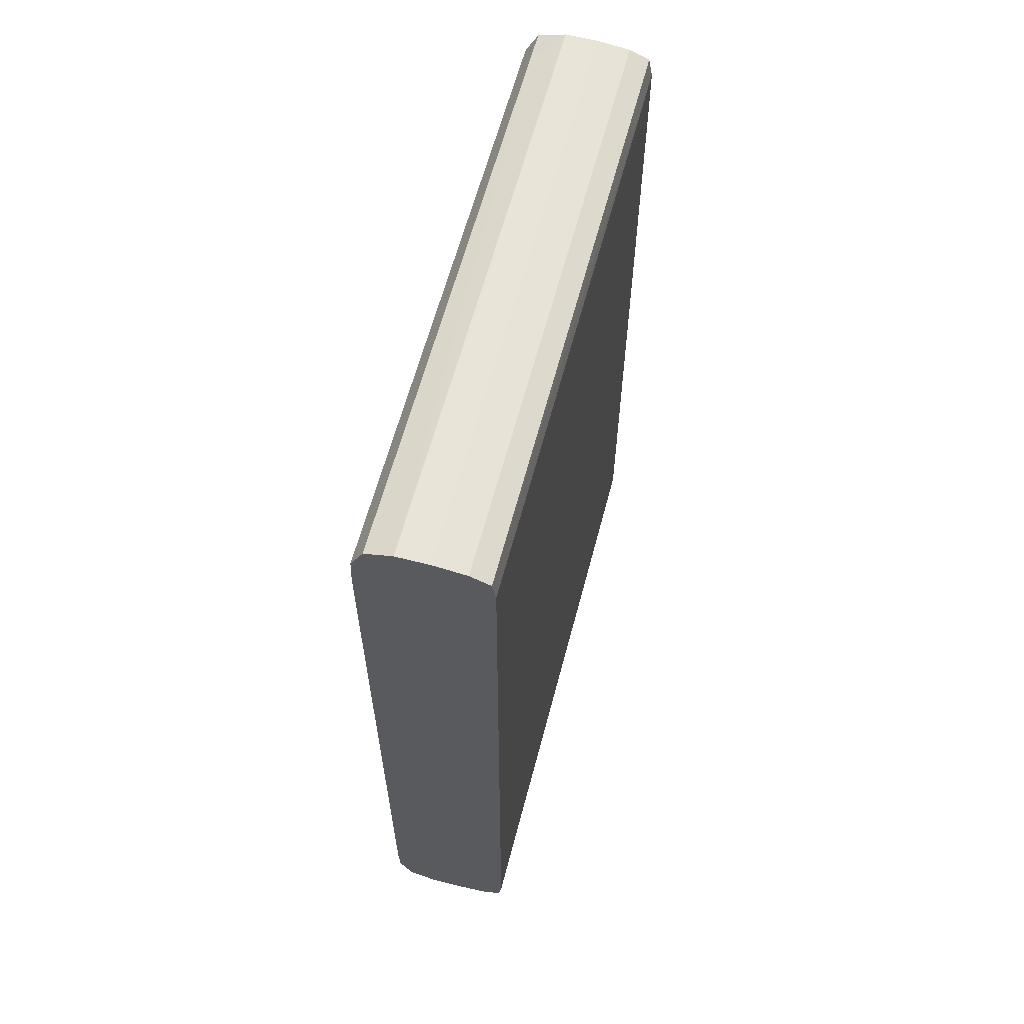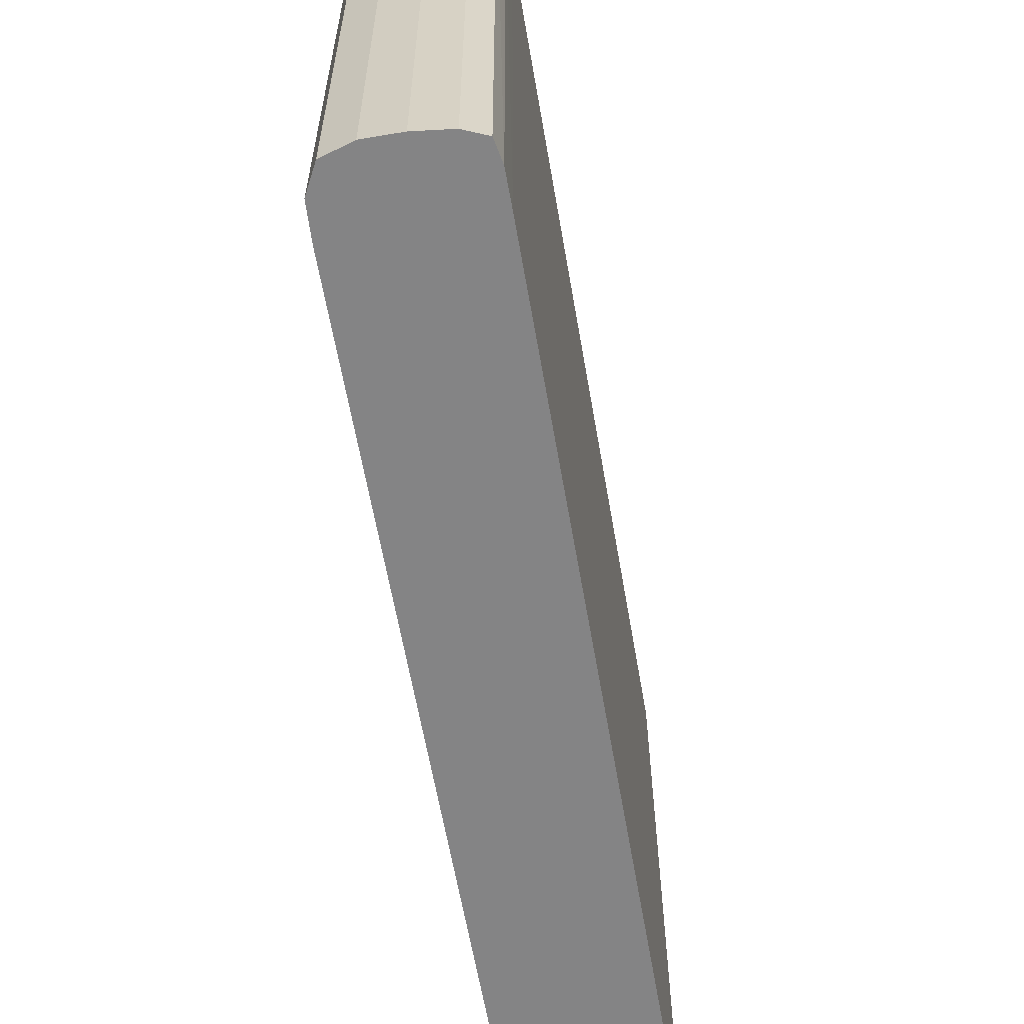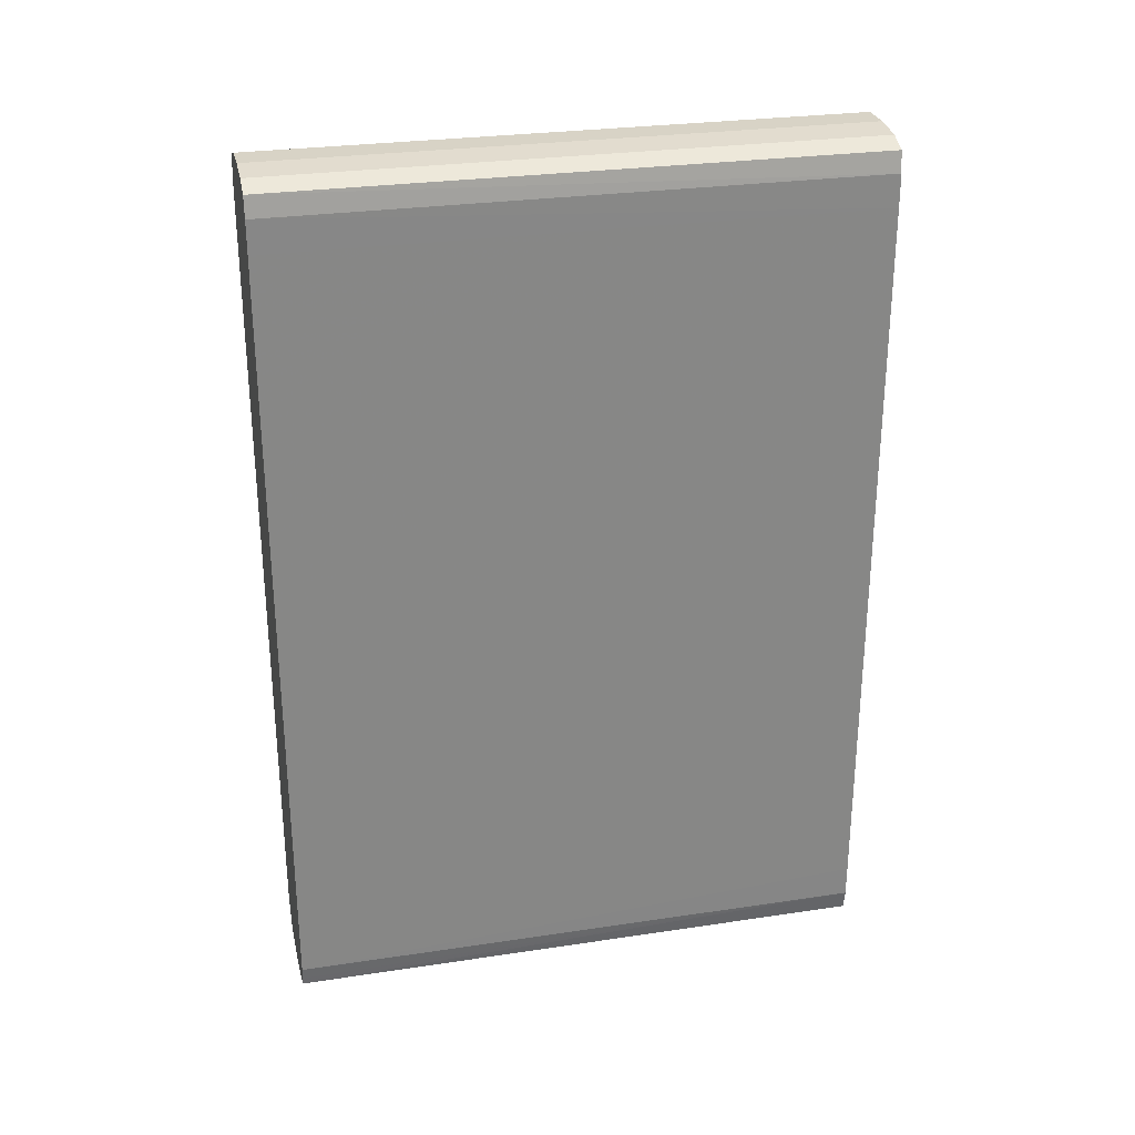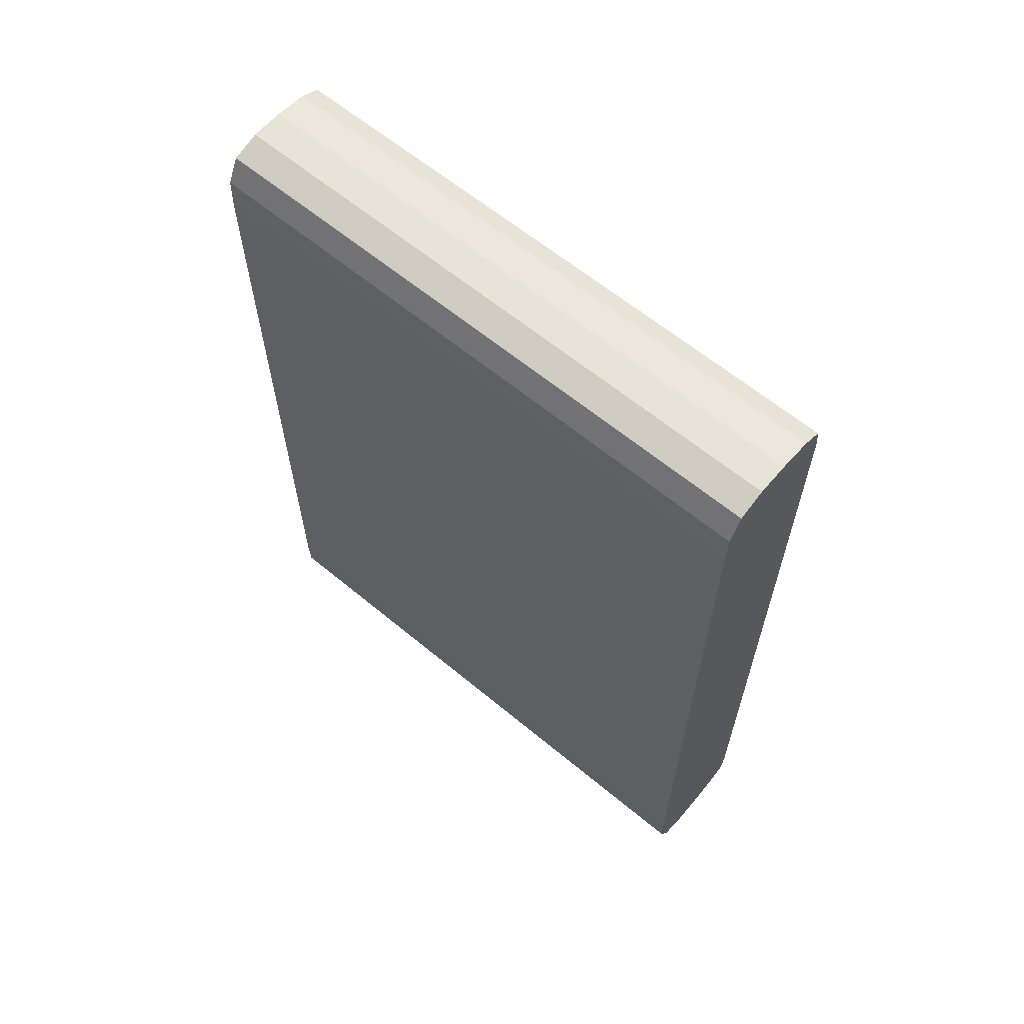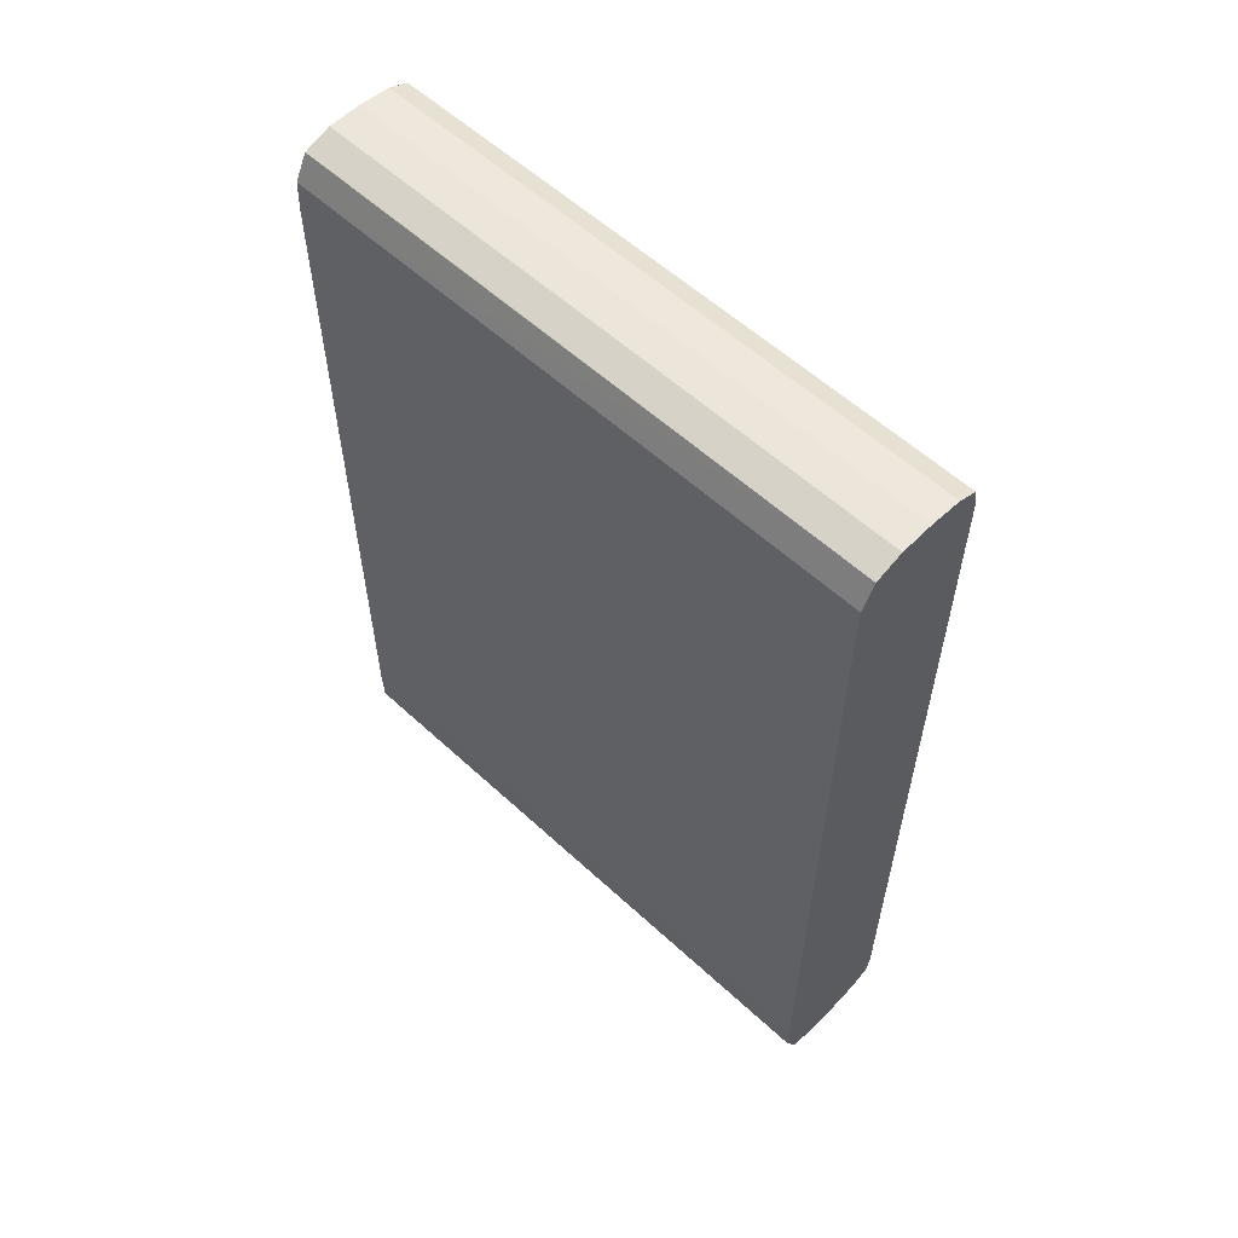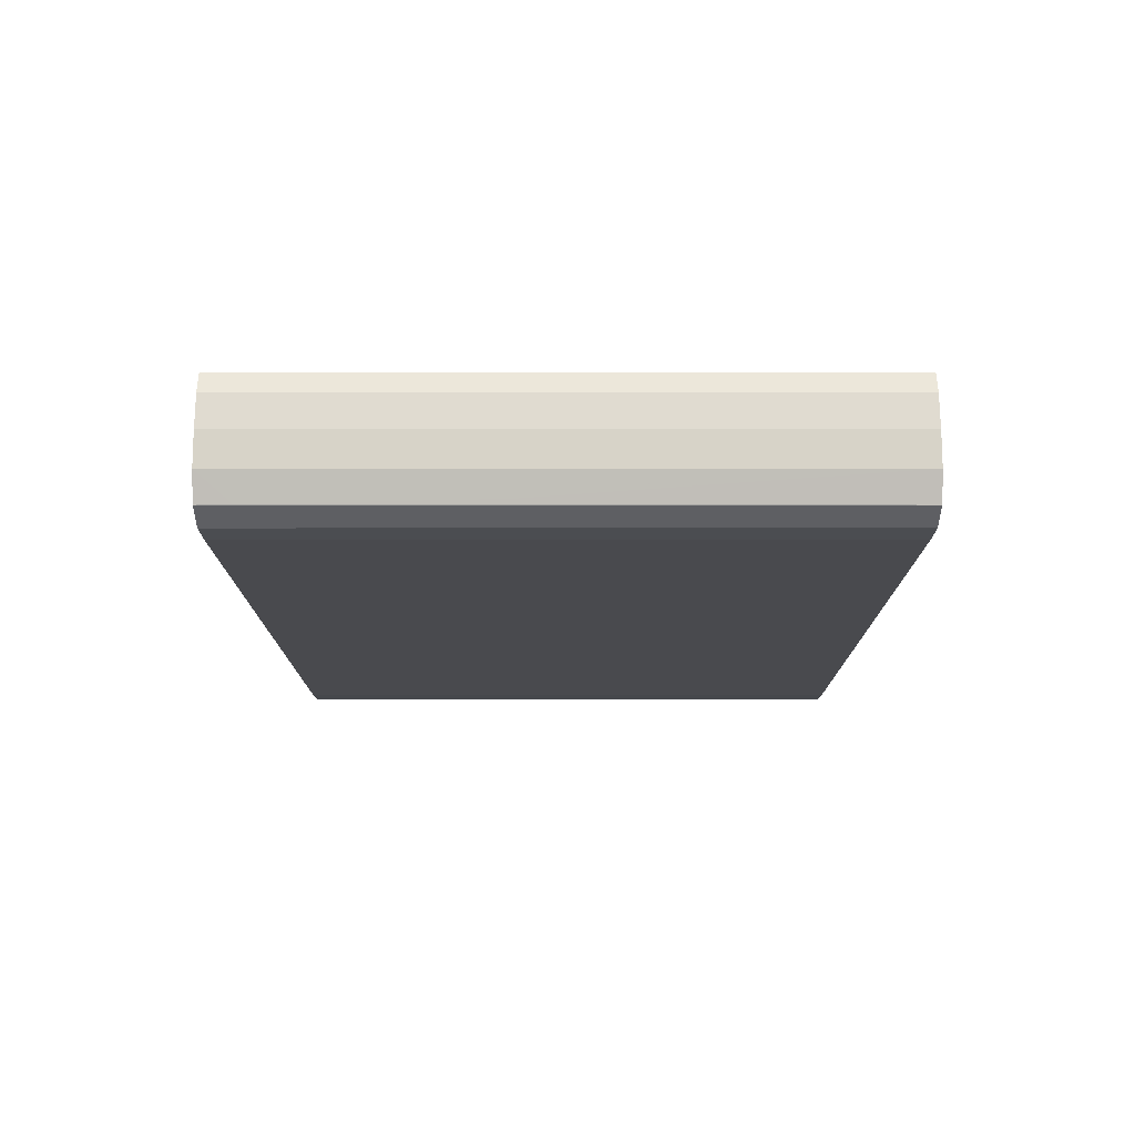
<metadata>
{"format":"obj","ext":"obj","renderer":"f3d","projection":"perspective","resolution":1024,"background":"white","views":[{"elev":61.3,"azim":-165.3,"up":"+Z"},{"elev":-61.5,"azim":-170.2,"up":"+Y"},{"elev":27.9,"azim":-102.9,"up":"+Z"},{"elev":62.4,"azim":130.1,"up":"+Z"},{"elev":57.6,"azim":133.7,"up":"+Z"},{"elev":76.6,"azim":90.0,"up":"+Z"}]}
</metadata>
<code>
v -0.002139 0.002833 -0.003656
v -0.002001 0.002833 -0.003656
v -0.002277 0.002833 -0.00364
v -0.002139 0.005368 -0.003656
v -0.002001 0.002969 -0.003656
v -0.001883 0.002833 -0.003619
v -0.002362 0.002833 -0.003603
v -0.002359 0.002969 -0.003604
v -0.002326 0.004017 -0.003619
v -0.002277 0.005368 -0.00364
v -0.002001 0.005368 -0.003656
v -0.001883 0.005368 -0.003619
v -0.001883 0.002969 -0.003618
v -0.001829 0.002833 -0.003515
v -0.002379 0.002833 -0.003515
v -0.002361 0.005368 -0.003603
v -0.001829 0.005368 -0.003515
v -0.001824 0.002833 -0.003377
v -0.00238 0.002833 -0.003377
v -0.002376 0.005368 -0.003515
v -0.002367 0.005368 -0.00357
v -0.001824 0.005368 -0.003377
v -0.001824 0.002833 -0.0002032
v -0.002376 0.005368 -0.003377
v -0.00238 0.002833 -0.0002032
v -0.001824 0.005368 -0.0002032
v -0.001829 0.005368 -6.51e-05
v -0.001829 0.002833 -6.51e-05
v -0.002376 0.005368 -0.0002032
v -0.002379 0.002833 -6.51e-05
v -0.002376 0.005368 -6.51e-05
v -0.001883 0.005368 3.937e-05
v -0.001883 0.002833 3.937e-05
v -0.002362 0.002833 2.33e-05
v -0.002361 0.005368 2.33e-05
v -0.002001 0.005368 7.59e-05
v -0.001904 0.003914 4.595e-05
v -0.001885 0.002969 4.047e-05
v -0.002001 0.002833 7.59e-05
v -0.002277 0.002833 5.983e-05
v -0.002277 0.005368 5.983e-05
v -0.002139 0.005368 7.59e-05
v -0.002001 0.002969 7.59e-05
v -0.002139 0.002833 7.59e-05
f 1 2 6
f 1 6 14
f 1 14 18
f 1 18 23
f 1 23 28
f 1 28 33
f 1 33 39
f 1 39 44
f 1 44 40
f 1 40 34
f 1 34 30
f 1 30 25
f 1 25 19
f 1 19 15
f 1 15 7
f 1 7 3
f 1 3 10
f 1 10 4
f 1 4 11
f 1 11 5
f 1 5 2
f 2 5 6
f 3 7 8
f 3 8 9
f 3 9 10
f 4 10 16
f 4 16 21
f 4 21 20
f 4 20 24
f 4 24 29
f 4 29 31
f 4 31 35
f 4 35 41
f 4 41 42
f 4 42 36
f 4 36 32
f 4 32 27
f 4 27 26
f 4 26 22
f 4 22 17
f 4 17 12
f 4 12 11
f 5 11 6
f 6 11 12
f 6 12 13
f 6 13 14
f 7 15 16
f 7 16 8
f 8 16 9
f 9 16 10
f 12 17 13
f 13 17 14
f 14 17 18
f 15 19 20
f 15 20 21
f 15 21 16
f 17 22 18
f 18 22 26
f 18 26 23
f 19 24 20
f 19 25 29
f 19 29 24
f 23 26 27
f 23 27 28
f 25 30 31
f 25 31 29
f 27 32 28
f 28 32 33
f 30 34 35
f 30 35 31
f 32 36 37
f 32 37 38
f 32 38 33
f 33 38 39
f 34 40 41
f 34 41 35
f 36 42 44
f 36 44 39
f 36 39 43
f 36 43 38
f 36 38 37
f 38 43 39
f 40 44 42
f 40 42 41

</code>
